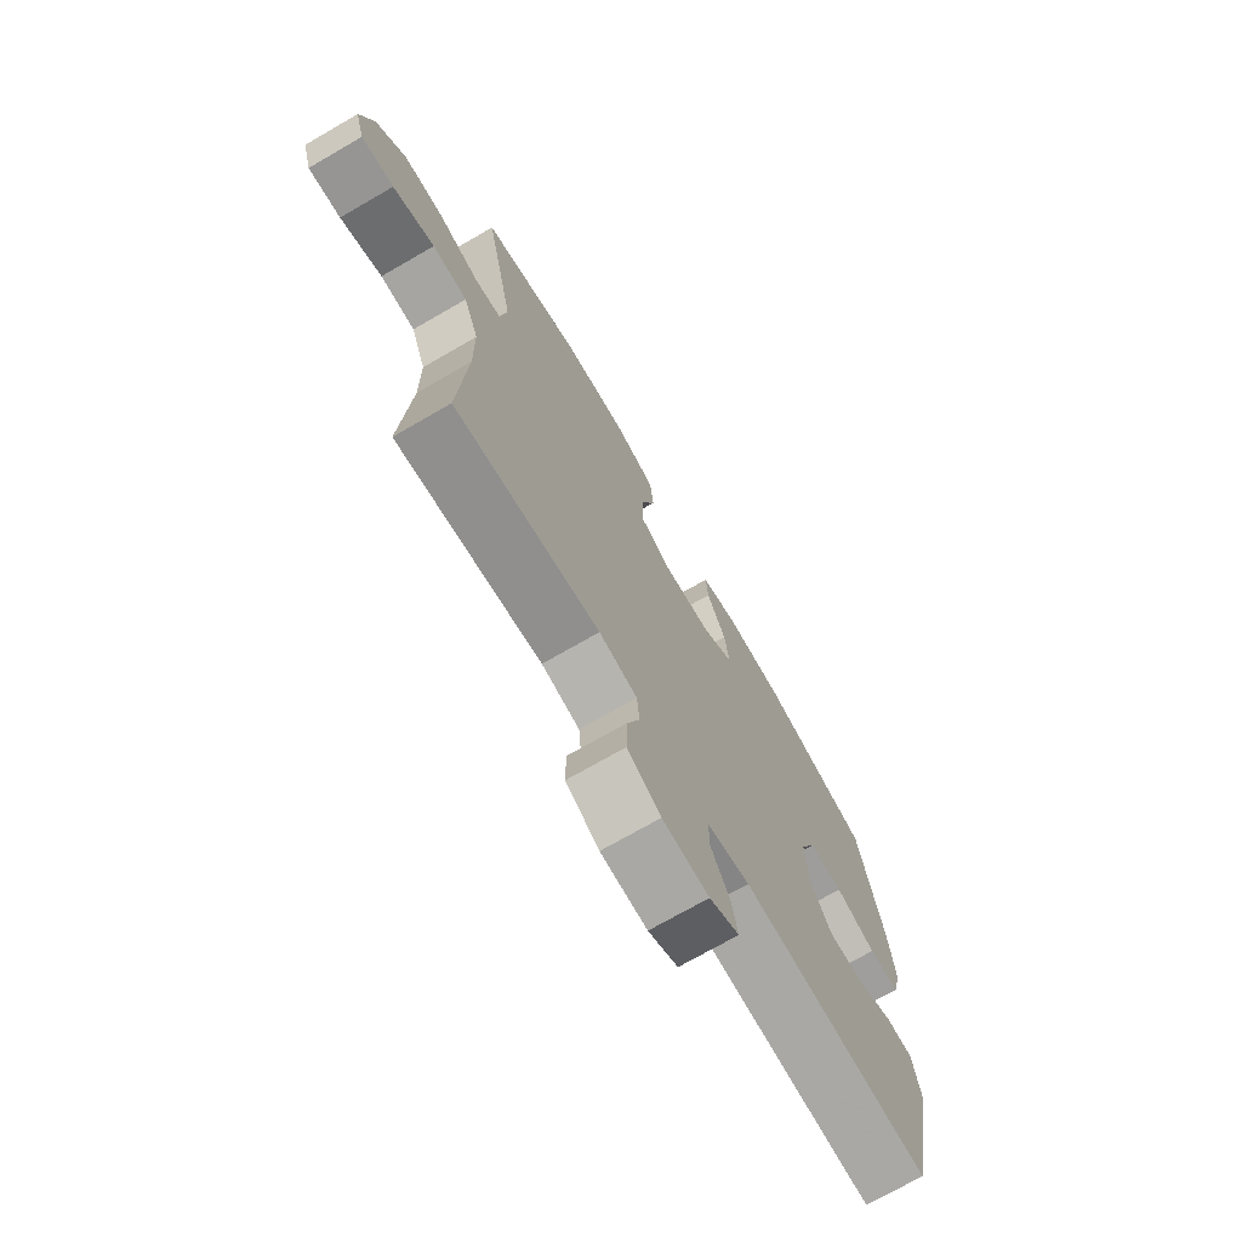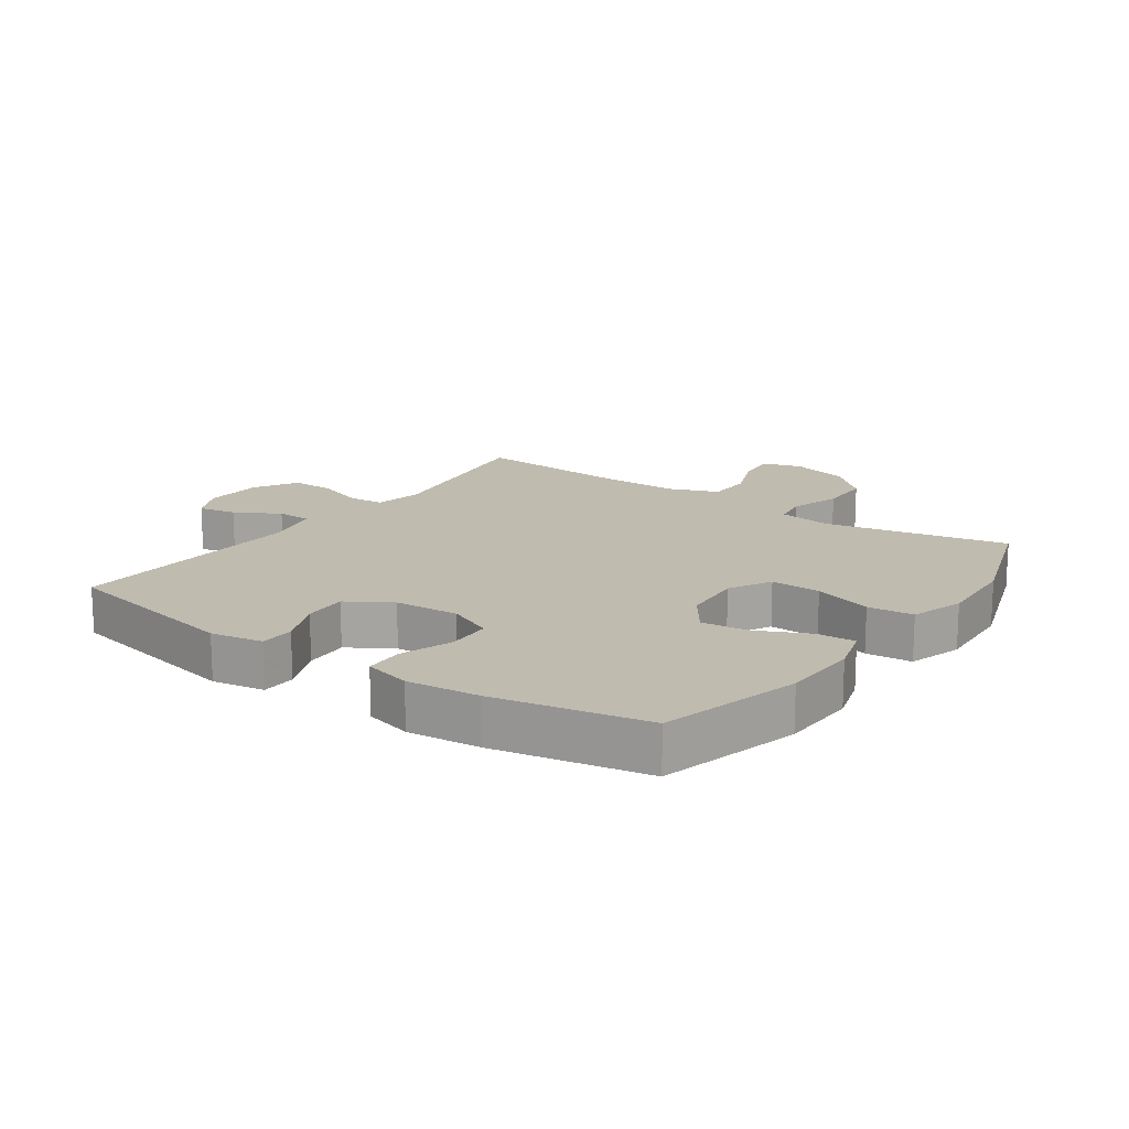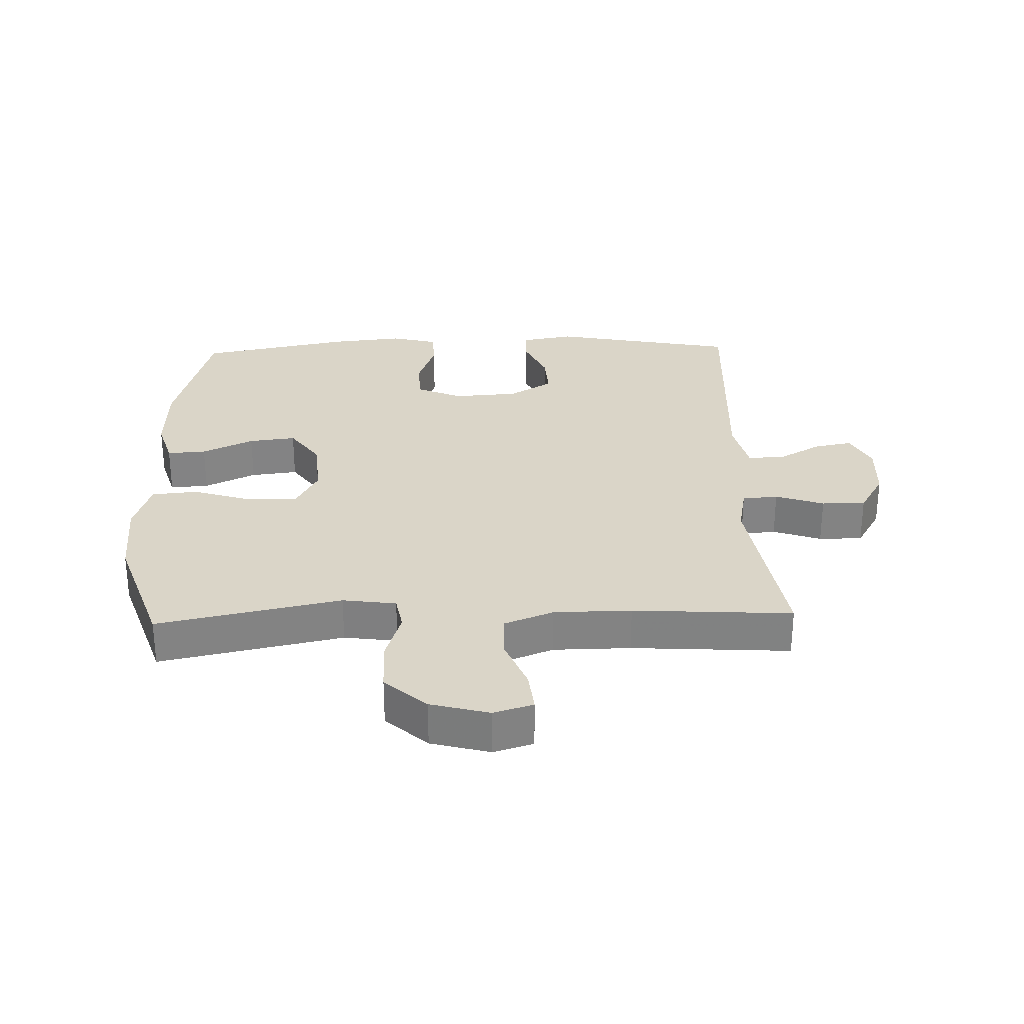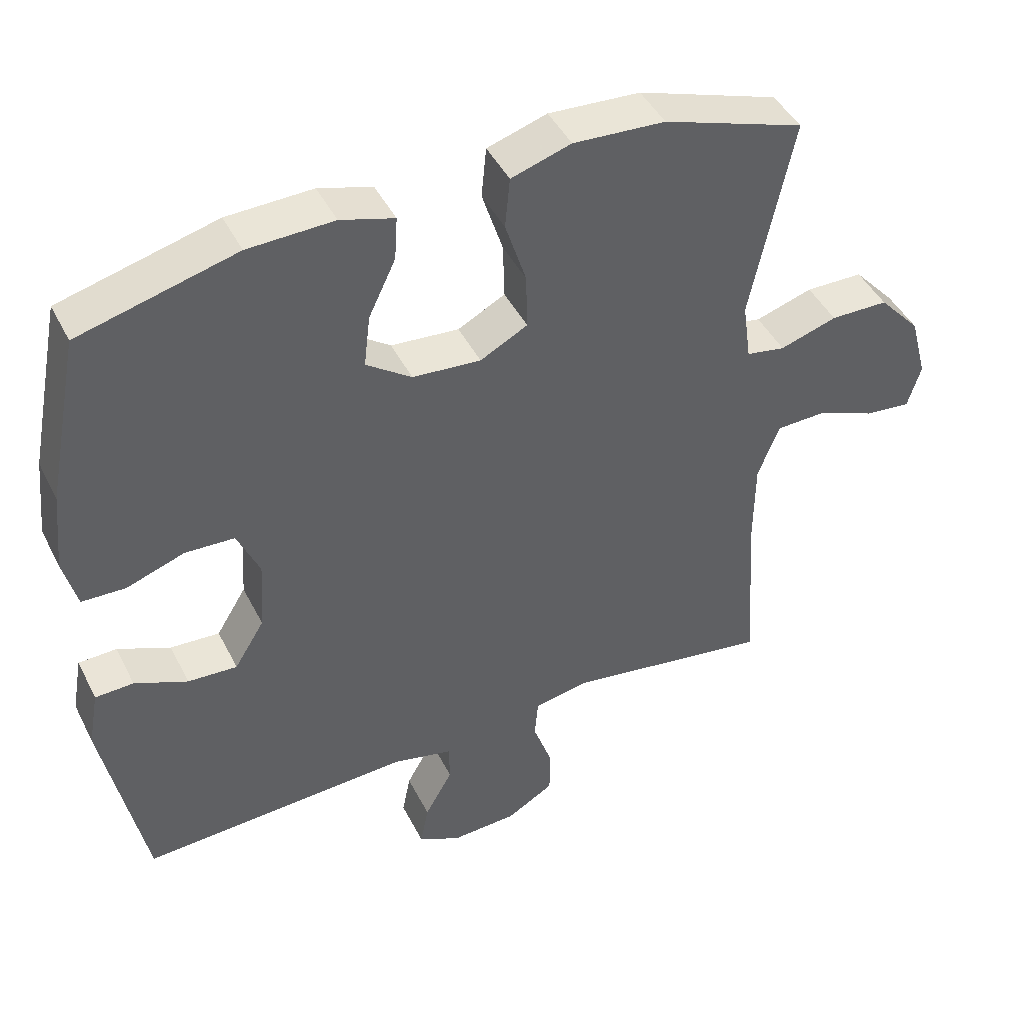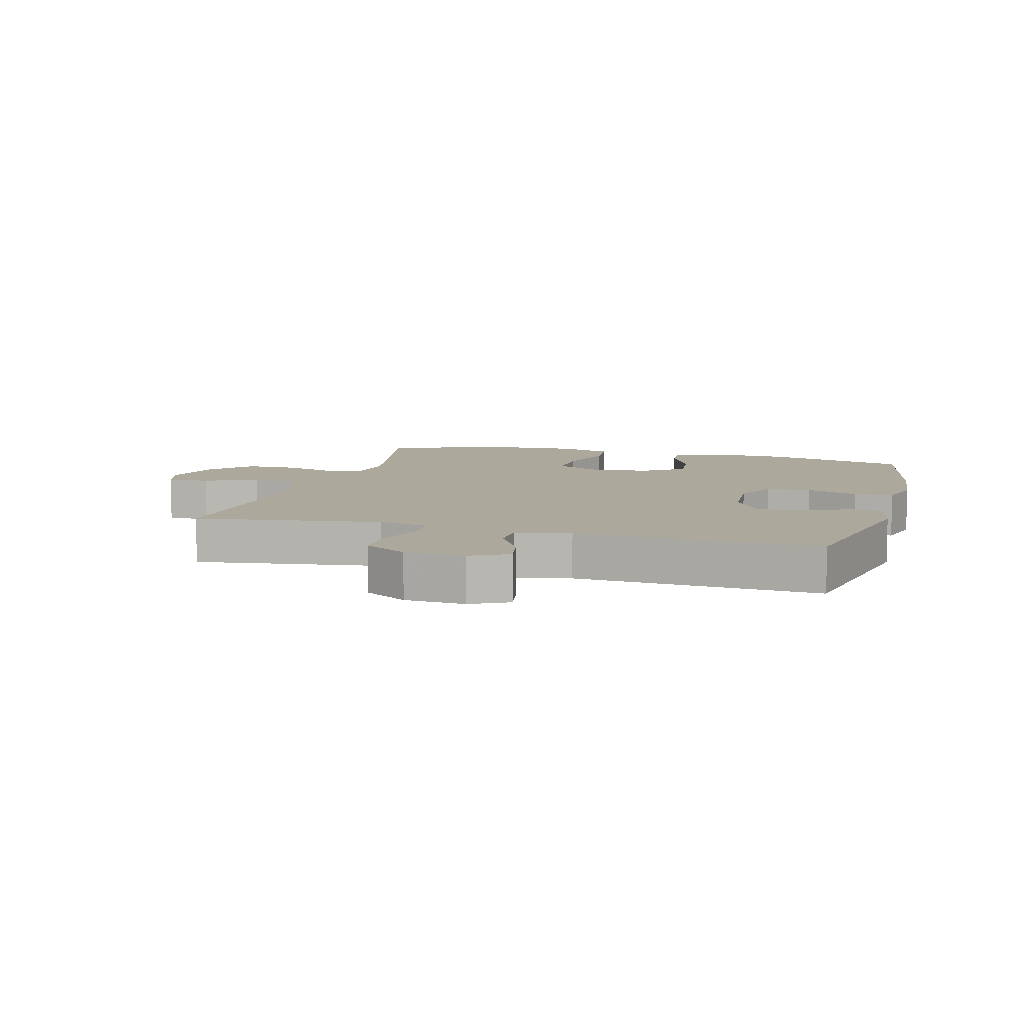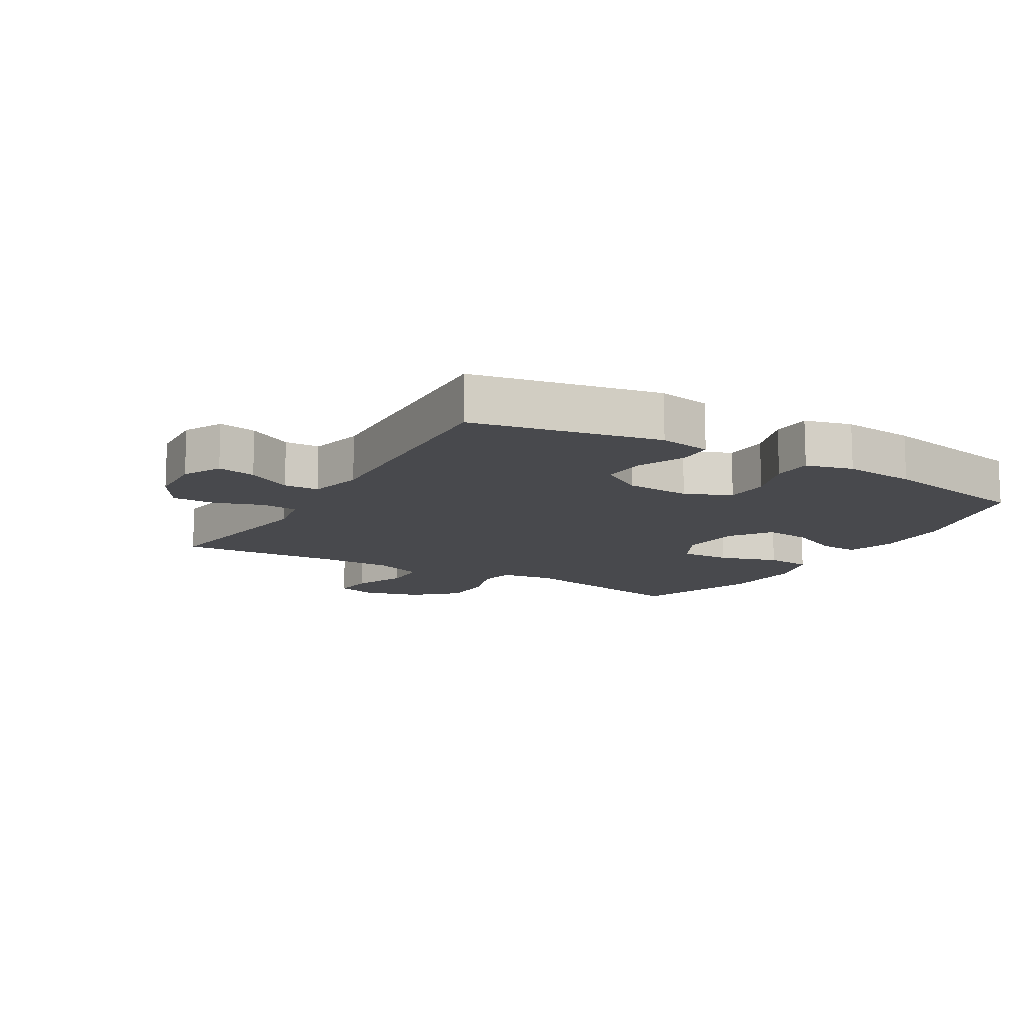
<metadata>
{"format":"obj","ext":"obj","renderer":"f3d","projection":"perspective","resolution":1024,"background":"white","views":[{"elev":-72.5,"azim":120.0,"up":"+Z"},{"elev":16.2,"azim":-54.7,"up":"+Y"},{"elev":29.2,"azim":88.2,"up":"+Y"},{"elev":44.6,"azim":-25.5,"up":"+Z"},{"elev":8.5,"azim":-164.3,"up":"+Y"},{"elev":-12.5,"azim":-120.4,"up":"+Y"}]}
</metadata>
<code>
v -0.5 0.07 0.5
v -0.275 0.07 0.559
v -0.152 0.07 0.563
v -0.075 0.07 0.54
v -0.079 0.07 0.478
v -0.118 0.07 0.396
v -0.127 0.07 0.321
v -0.062 0.07 0.275
v 0.036 0.07 0.267
v 0.104 0.07 0.303
v 0.102 0.07 0.383
v 0.072 0.07 0.477
v 0.079 0.07 0.55
v 0.165 0.07 0.577
v 0.297 0.07 0.569
v 0.5 0.07 0.5
v 0.439 0.07 0.208
v 0.451 0.07 0.123
v 0.507 0.07 0.113
v 0.589 0.07 0.139
v 0.672 0.07 0.138
v 0.732 0.07 0.072
v 0.757 0.07 -0.021
v 0.738 0.07 -0.084
v 0.672 0.07 -0.077
v 0.587 0.07 -0.043
v 0.516 0.07 -0.045
v 0.485 0.07 -0.124
v 0.484 0.07 -0.247
v 0.5 0.07 -0.5
v 0.204 0.07 -0.455
v 0.126 0.07 -0.47
v 0.121 0.07 -0.527
v 0.148 0.07 -0.604
v 0.148 0.07 -0.674
v 0.08 0.07 -0.714
v -0.015 0.07 -0.719
v -0.076 0.07 -0.688
v -0.064 0.07 -0.627
v -0.024 0.07 -0.556
v -0.025 0.07 -0.5
v -0.112 0.07 -0.48
v -0.5 0.07 -0.5
v -0.559 0.07 -0.203
v -0.544 0.07 -0.12
v -0.489 0.07 -0.118
v -0.413 0.07 -0.151
v -0.342 0.07 -0.155
v -0.299 0.07 -0.085
v -0.292 0.07 0.018
v -0.324 0.07 0.091
v -0.395 0.07 0.094
v -0.478 0.07 0.065
v -0.541 0.07 0.067
v -0.56 0.07 0.142
v -0.548 0.07 0.258
v -0.5 0 0.5
v -0.275 0 0.559
v -0.152 0 0.563
v -0.075 0 0.54
v -0.079 0 0.478
v -0.118 0 0.396
v -0.127 0 0.321
v -0.062 0 0.275
v 0.036 0 0.267
v 0.104 0 0.303
v 0.102 0 0.383
v 0.072 0 0.477
v 0.079 0 0.55
v 0.165 0 0.577
v 0.297 0 0.569
v 0.5 0 0.5
v 0.439 0 0.208
v 0.451 0 0.123
v 0.507 0 0.113
v 0.589 0 0.139
v 0.672 0 0.138
v 0.732 0 0.072
v 0.757 0 -0.021
v 0.738 0 -0.084
v 0.672 0 -0.077
v 0.587 0 -0.043
v 0.516 0 -0.045
v 0.485 0 -0.124
v 0.484 0 -0.247
v 0.5 0 -0.5
v 0.204 0 -0.455
v 0.126 0 -0.47
v 0.121 0 -0.527
v 0.148 0 -0.604
v 0.148 0 -0.674
v 0.08 0 -0.714
v -0.015 0 -0.719
v -0.076 0 -0.688
v -0.064 0 -0.627
v -0.024 0 -0.556
v -0.025 0 -0.5
v -0.112 0 -0.48
v -0.5 0 -0.5
v -0.559 0 -0.203
v -0.544 0 -0.12
v -0.489 0 -0.118
v -0.413 0 -0.151
v -0.342 0 -0.155
v -0.299 0 -0.085
v -0.292 0 0.018
v -0.324 0 0.091
v -0.395 0 0.094
v -0.478 0 0.065
v -0.541 0 0.067
v -0.56 0 0.142
v -0.548 0 0.258
f 4 5 6
f 3 4 6
f 2 3 6
f 1 2 6
f 56 1 6
f 55 56 6
f 54 55 6
f 53 54 6
f 52 53 6
f 51 52 6 7
f 50 51 7 8
f 49 50 8 9
f 48 49 9 10
f 45 46 47
f 44 45 47
f 43 44 47
f 42 43 47
f 41 42 47 48
f 38 39 40
f 37 38 40
f 36 37 40
f 35 36 40
f 34 35 40
f 33 34 40
f 32 33 40 41
f 29 30 31
f 28 29 31 32
f 41 48 10
f 32 41 10
f 28 32 10
f 27 28 10
f 24 25 26
f 23 24 26
f 22 23 26
f 21 22 26
f 20 21 26
f 19 20 26
f 15 16 17
f 14 15 17
f 13 14 17
f 12 13 17
f 11 12 17
f 11 17 18
f 10 11 18
f 27 10 18
f 18 19 26 27
f 62 61 60
f 62 60 59
f 62 59 58
f 62 58 57
f 62 57 112
f 62 112 111
f 62 111 110
f 62 110 109
f 62 109 108
f 63 62 108 107
f 64 63 107 106
f 65 64 106 105
f 66 65 105 104
f 103 102 101
f 103 101 100
f 103 100 99
f 103 99 98
f 104 103 98 97
f 96 95 94
f 96 94 93
f 96 93 92
f 96 92 91
f 96 91 90
f 96 90 89
f 97 96 89 88
f 87 86 85
f 88 87 85 84
f 66 104 97
f 66 97 88
f 66 88 84
f 66 84 83
f 82 81 80
f 82 80 79
f 82 79 78
f 82 78 77
f 82 77 76
f 82 76 75
f 73 72 71
f 73 71 70
f 73 70 69
f 73 69 68
f 73 68 67
f 74 73 67
f 74 67 66
f 74 66 83
f 83 82 75 74
f 1 57 58 2
f 2 58 59 3
f 3 59 60 4
f 4 60 61 5
f 5 61 62 6
f 6 62 63 7
f 7 63 64 8
f 8 64 65 9
f 9 65 66 10
f 10 66 67 11
f 11 67 68 12
f 12 68 69 13
f 13 69 70 14
f 14 70 71 15
f 15 71 72 16
f 16 72 73 17
f 17 73 74 18
f 18 74 75 19
f 19 75 76 20
f 20 76 77 21
f 21 77 78 22
f 22 78 79 23
f 23 79 80 24
f 24 80 81 25
f 25 81 82 26
f 26 82 83 27
f 27 83 84 28
f 28 84 85 29
f 29 85 86 30
f 30 86 87 31
f 31 87 88 32
f 32 88 89 33
f 33 89 90 34
f 34 90 91 35
f 35 91 92 36
f 36 92 93 37
f 37 93 94 38
f 38 94 95 39
f 39 95 96 40
f 40 96 97 41
f 41 97 98 42
f 42 98 99 43
f 43 99 100 44
f 44 100 101 45
f 45 101 102 46
f 46 102 103 47
f 47 103 104 48
f 48 104 105 49
f 49 105 106 50
f 50 106 107 51
f 51 107 108 52
f 52 108 109 53
f 53 109 110 54
f 54 110 111 55
f 55 111 112 56
f 56 112 57 1

</code>
